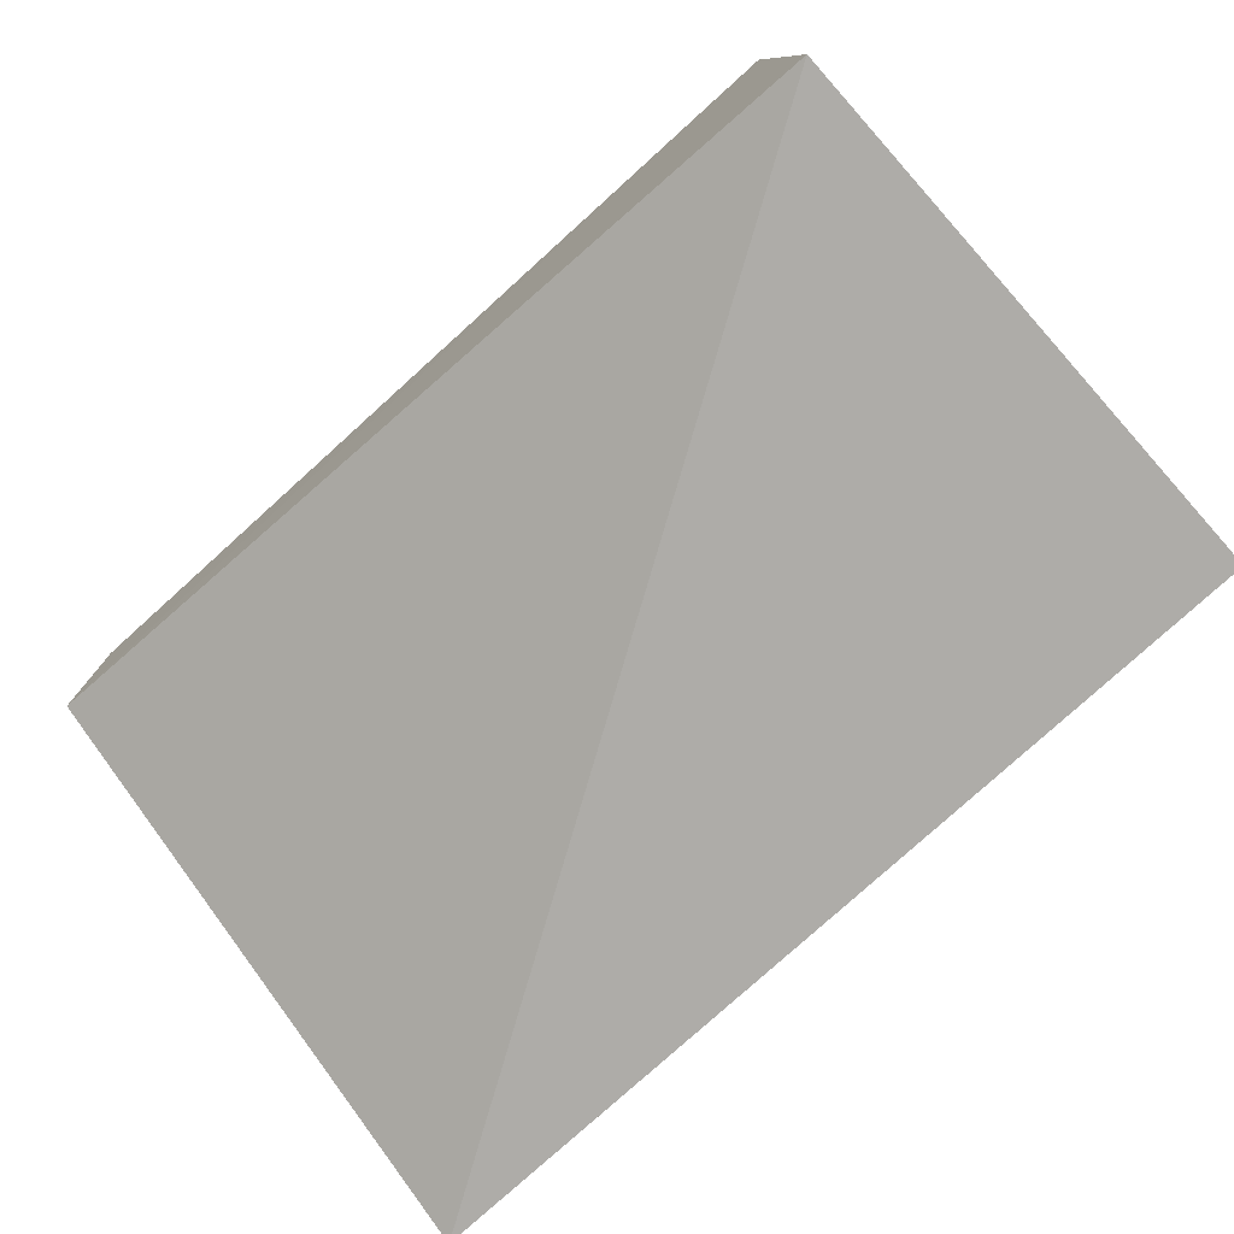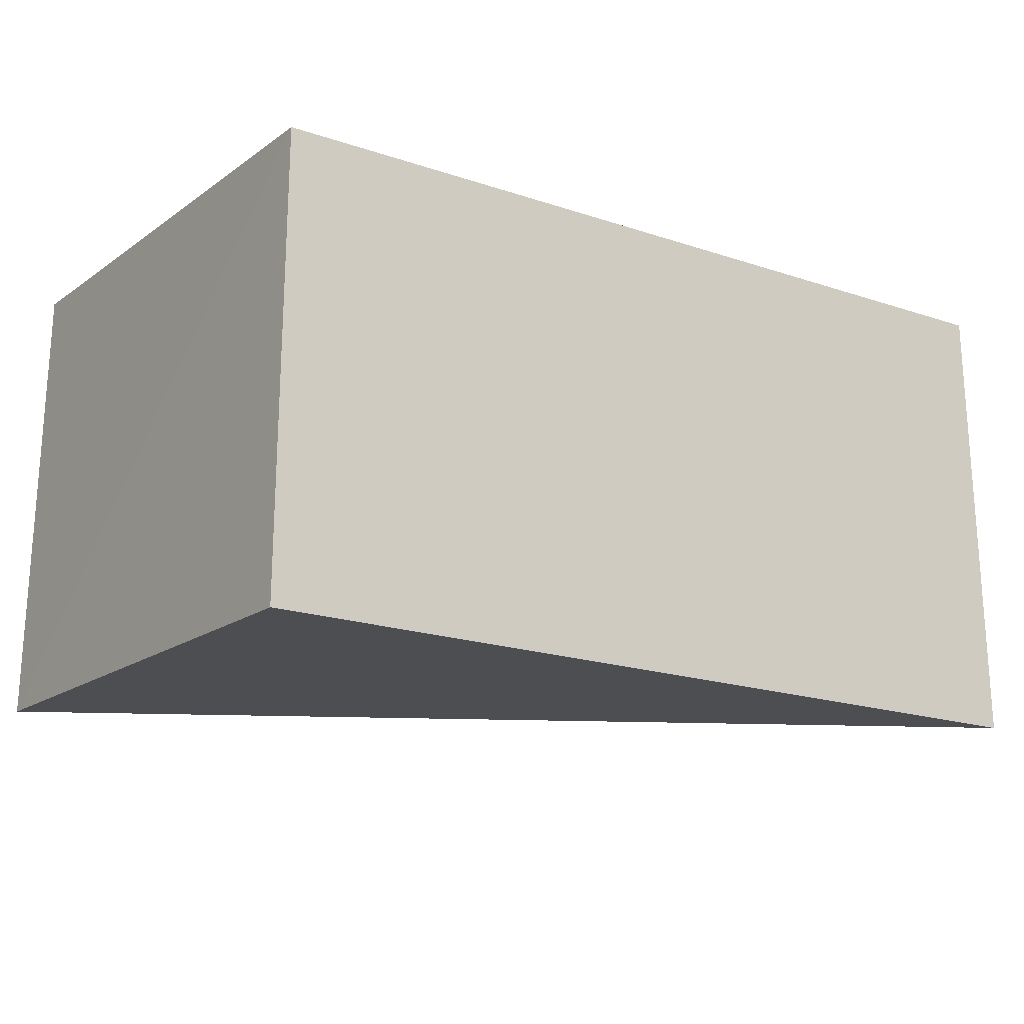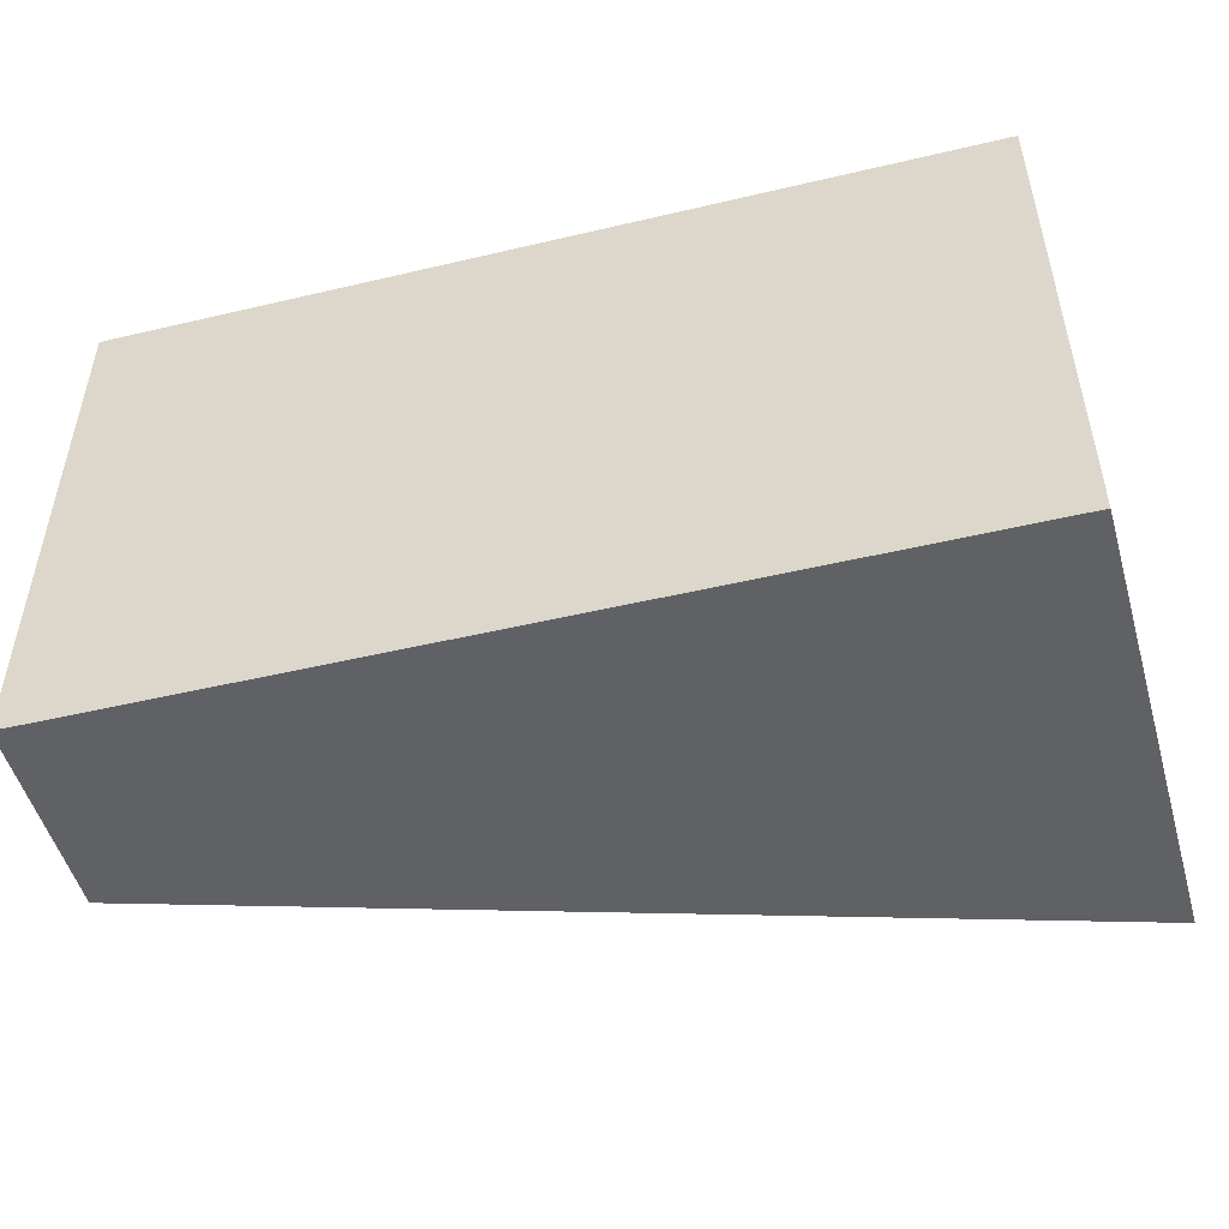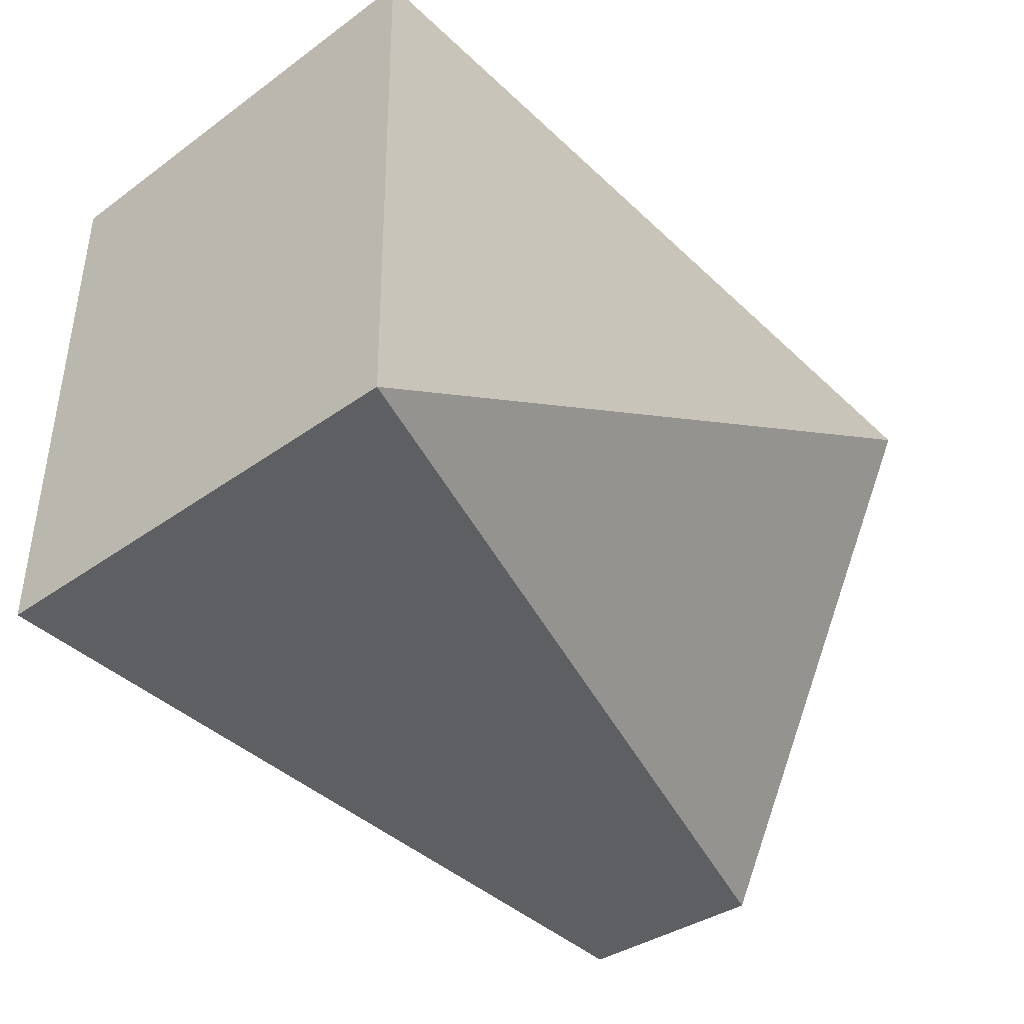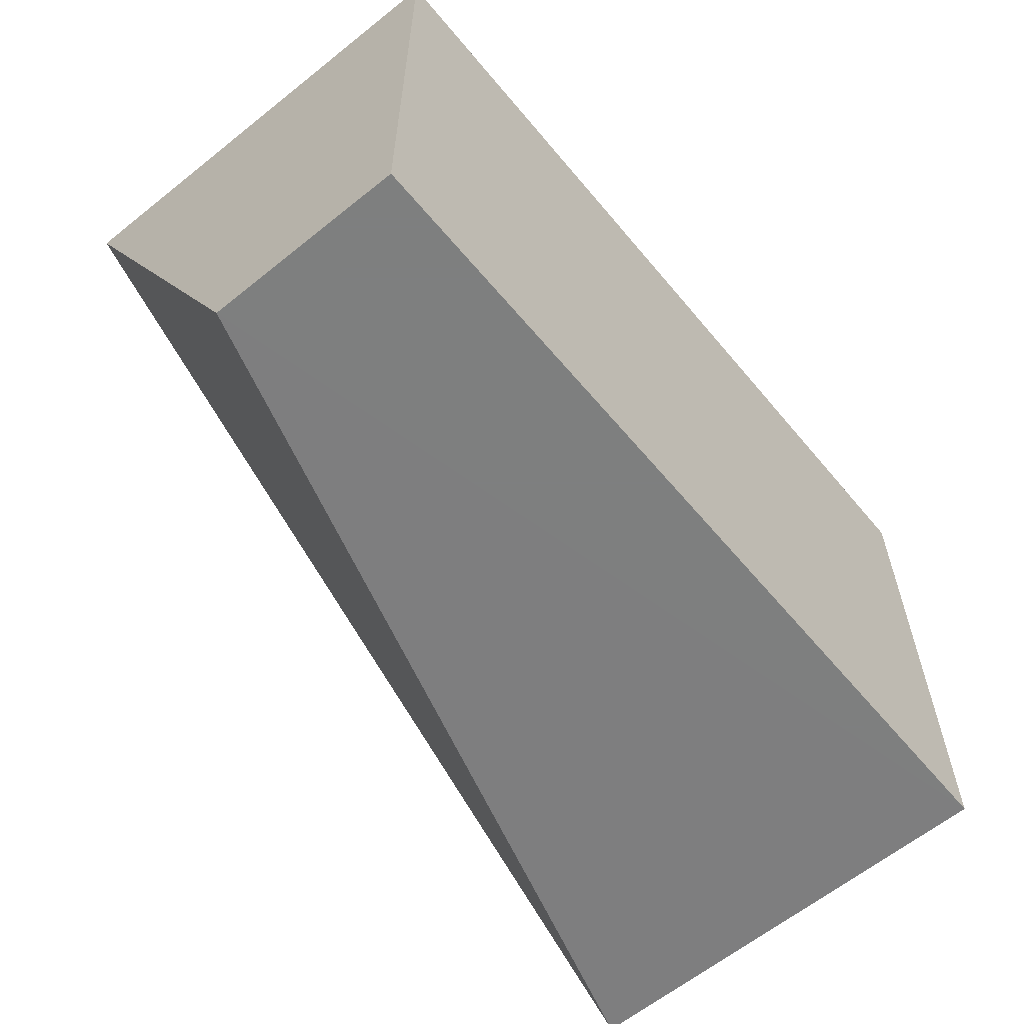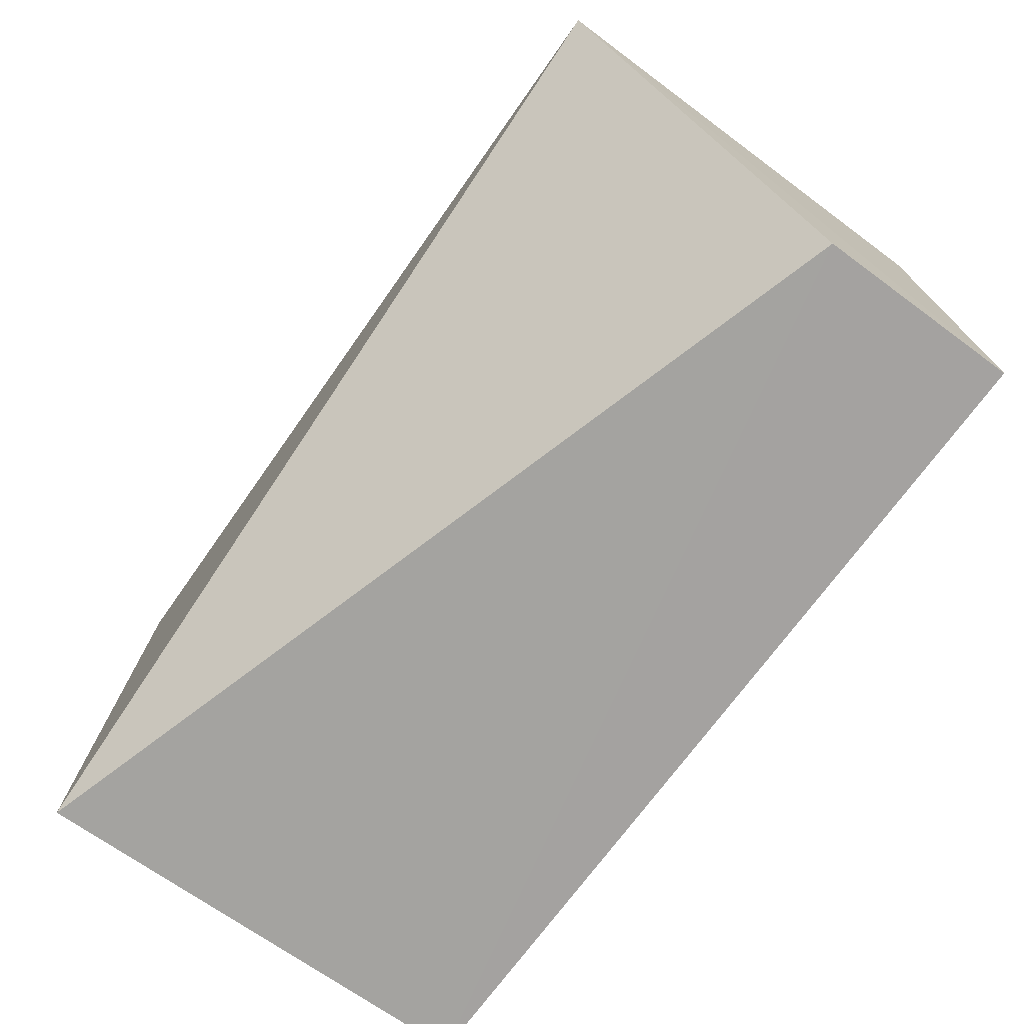
<metadata>
{"format":"obj","ext":"obj","renderer":"f3d","projection":"perspective","resolution":1024,"background":"white","views":[{"elev":-76.7,"azim":-137.9,"up":"+Y"},{"elev":-15.5,"azim":-35.3,"up":"+Y"},{"elev":-49.6,"azim":-165.4,"up":"+Z"},{"elev":-39.7,"azim":-50.3,"up":"+Z"},{"elev":-59.6,"azim":129.5,"up":"+Z"},{"elev":-72.7,"azim":53.7,"up":"+Z"}]}
</metadata>
<code>
v -0.006166 -0.0115 0.1047
v -0.006128 -0.02393 0.105
v -0.006166 -0.01687 0.09039
v -0.02943 -0.0115 0.09039
v -0.02972 -0.02345 0.105
v -0.006166 -0.0115 0.09039
v -0.02943 -0.0115 0.1047
v -0.02978 -0.02376 0.09044
f 6 3 4
f 6 4 1
f 6 1 2
f 6 2 3
f 7 5 2
f 7 2 1
f 7 1 4
f 8 3 2
f 8 2 5
f 8 4 3
f 8 7 4
f 8 5 7

</code>
